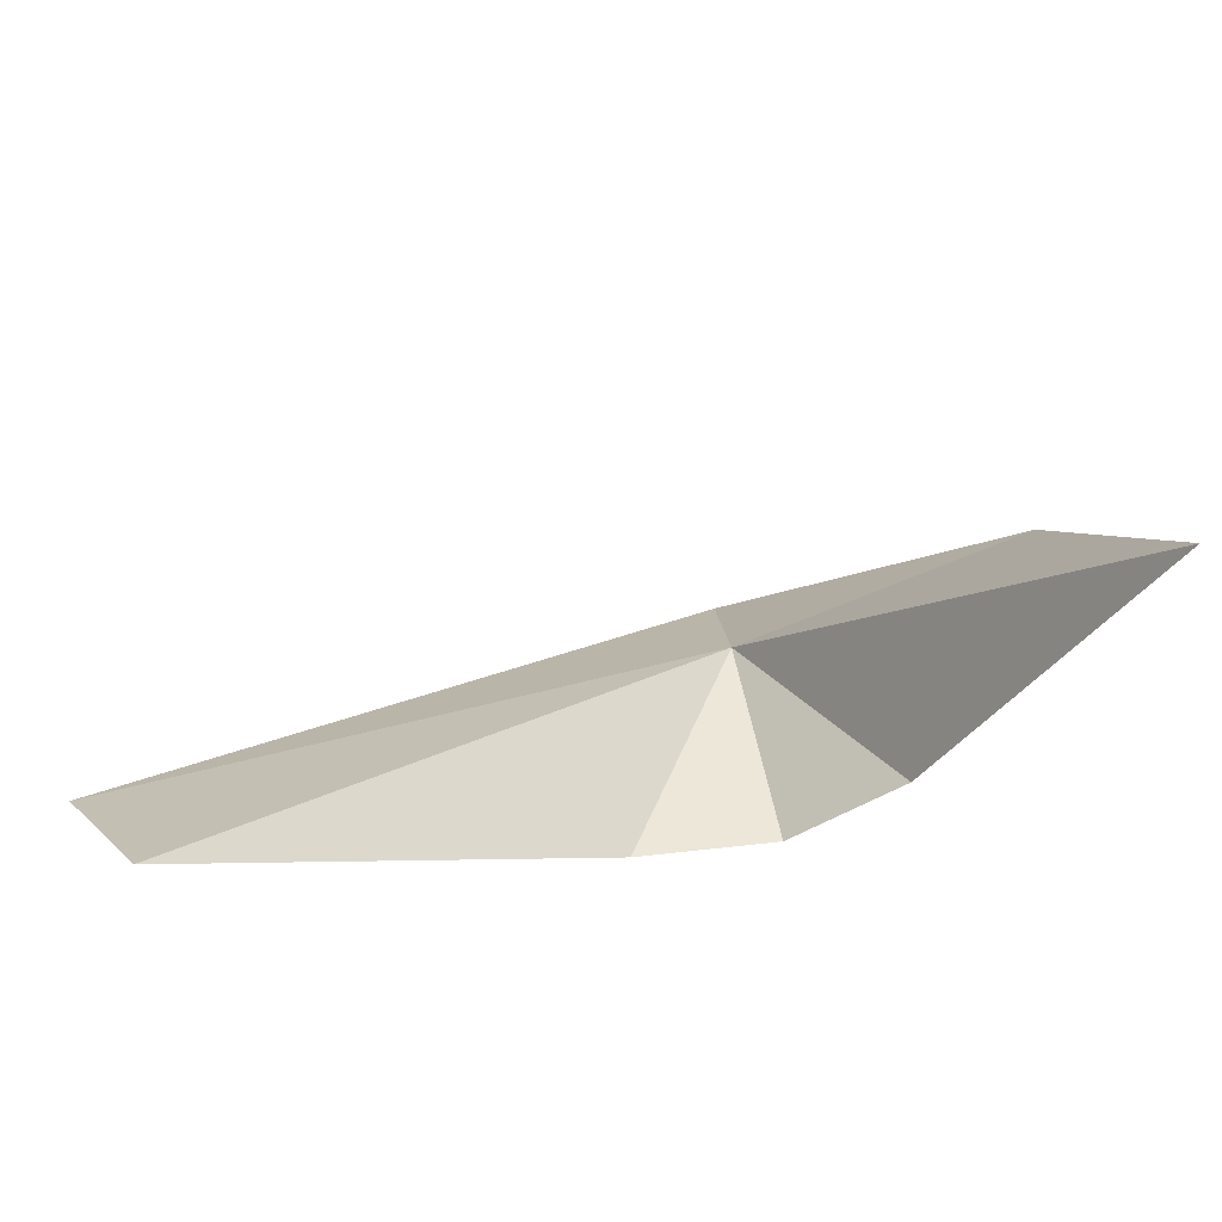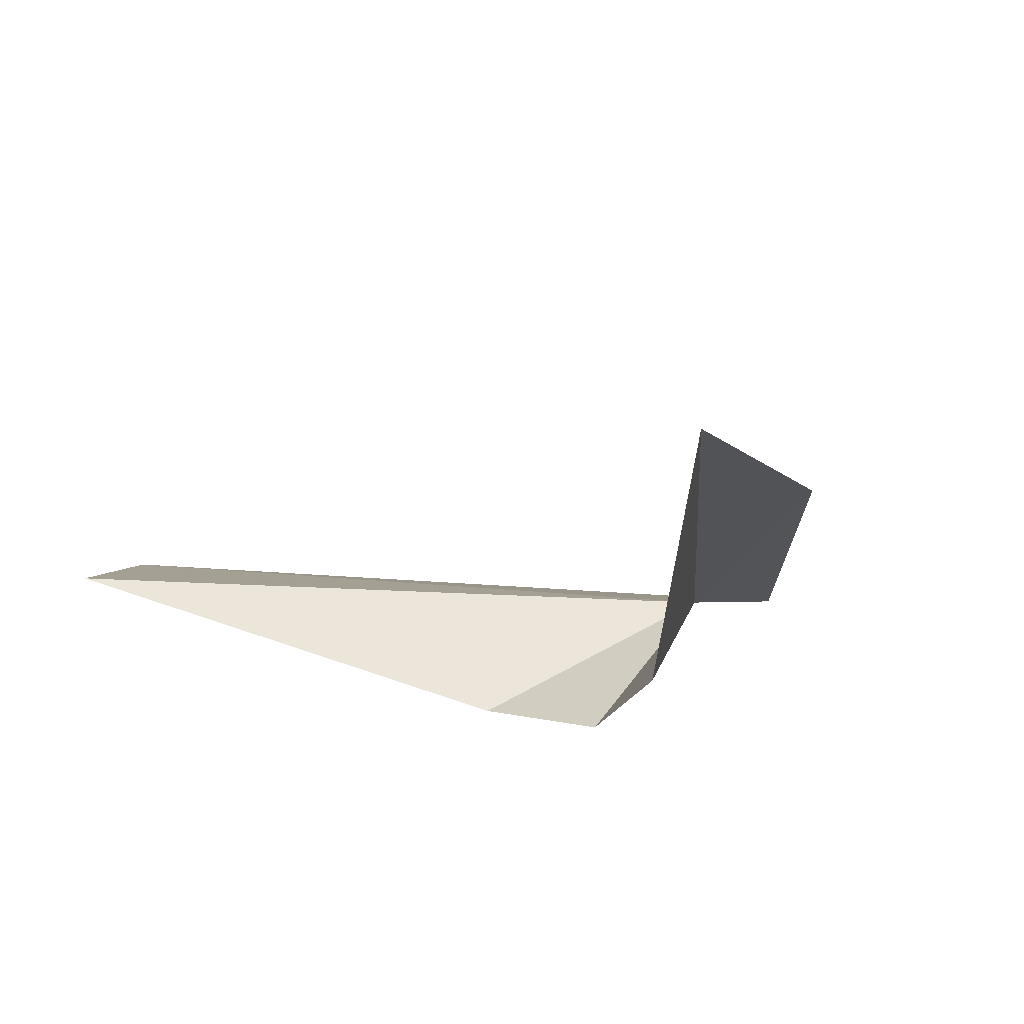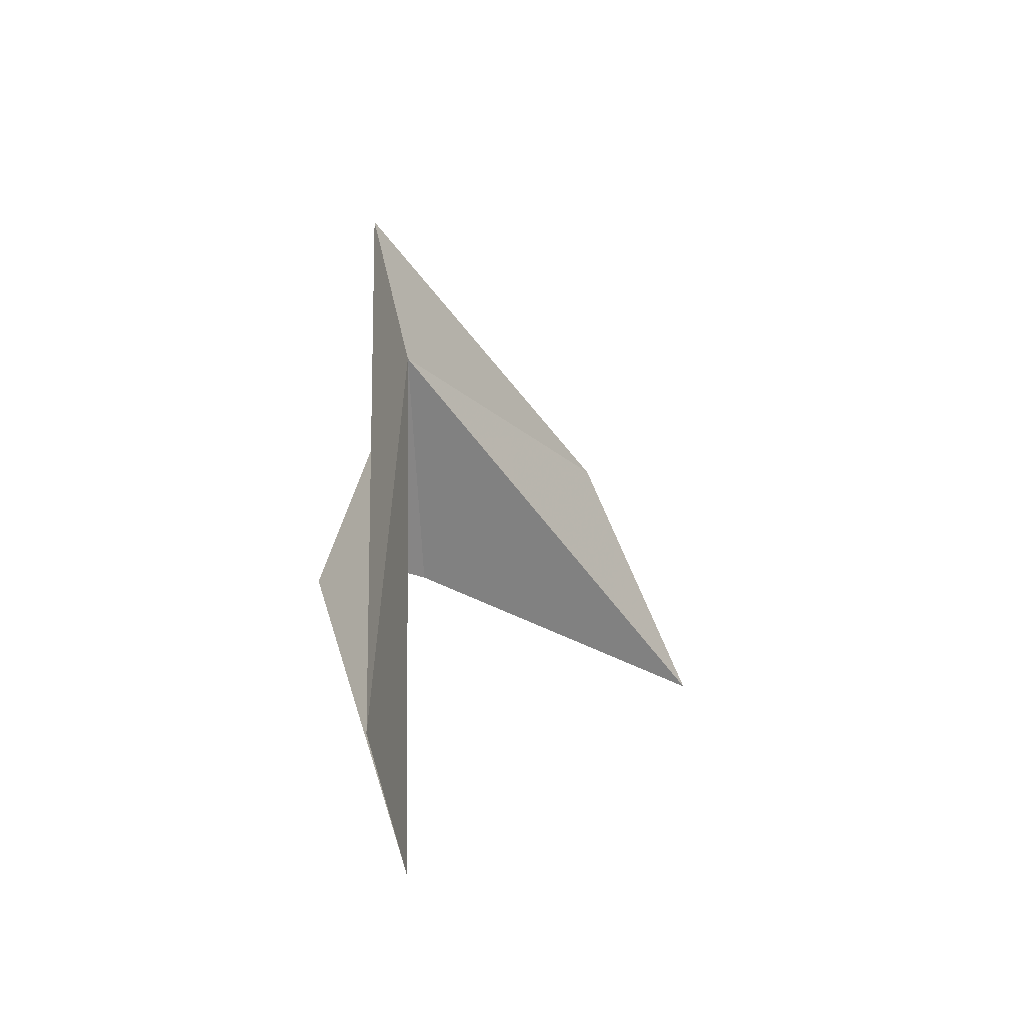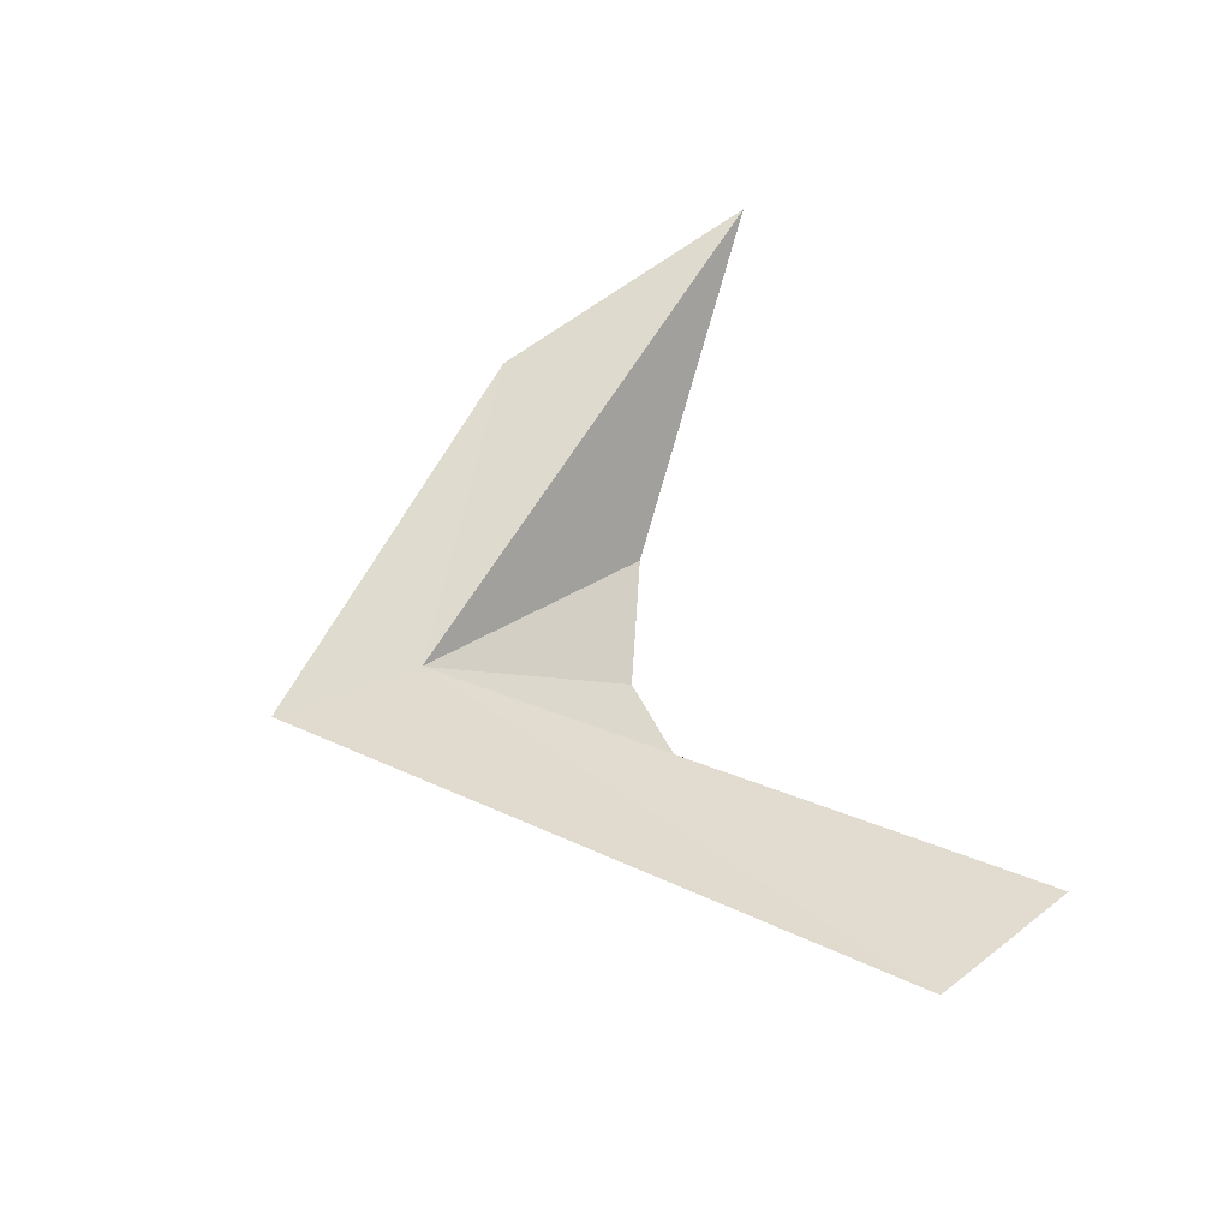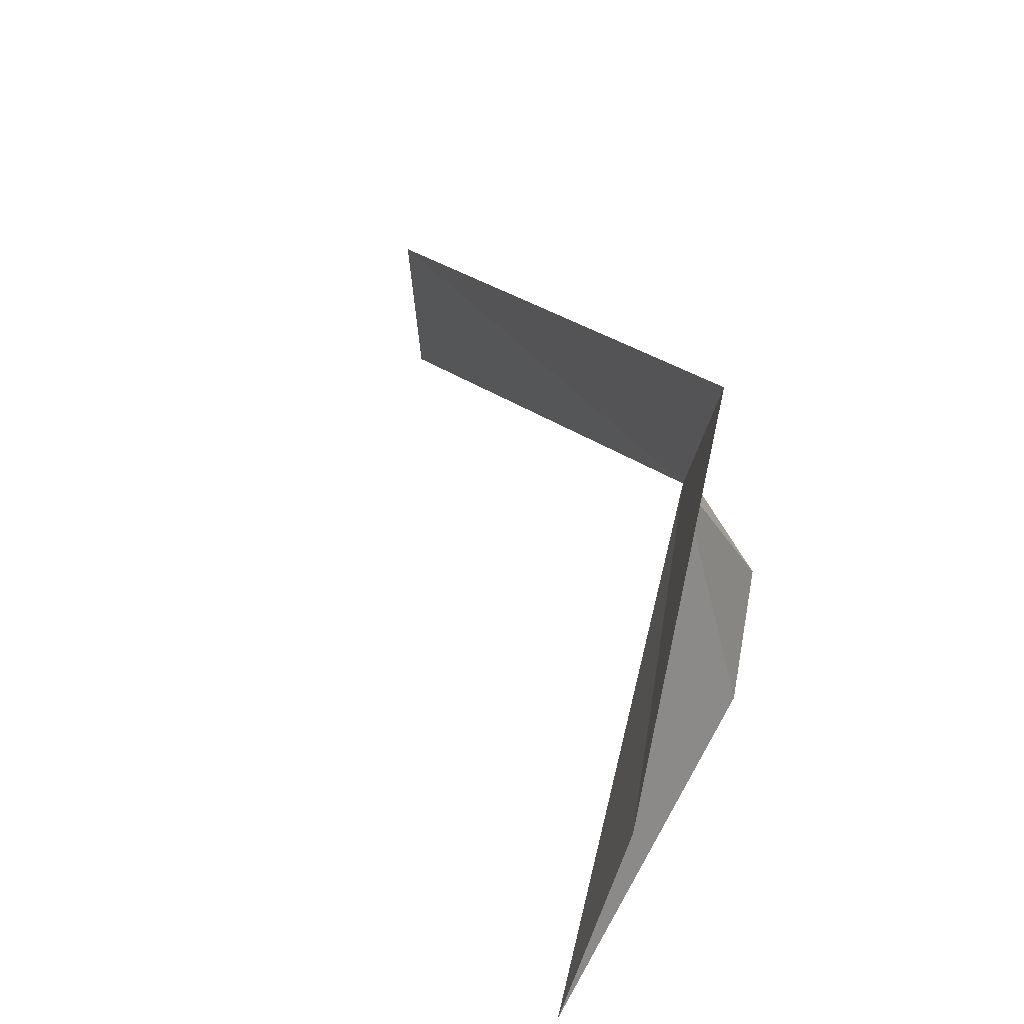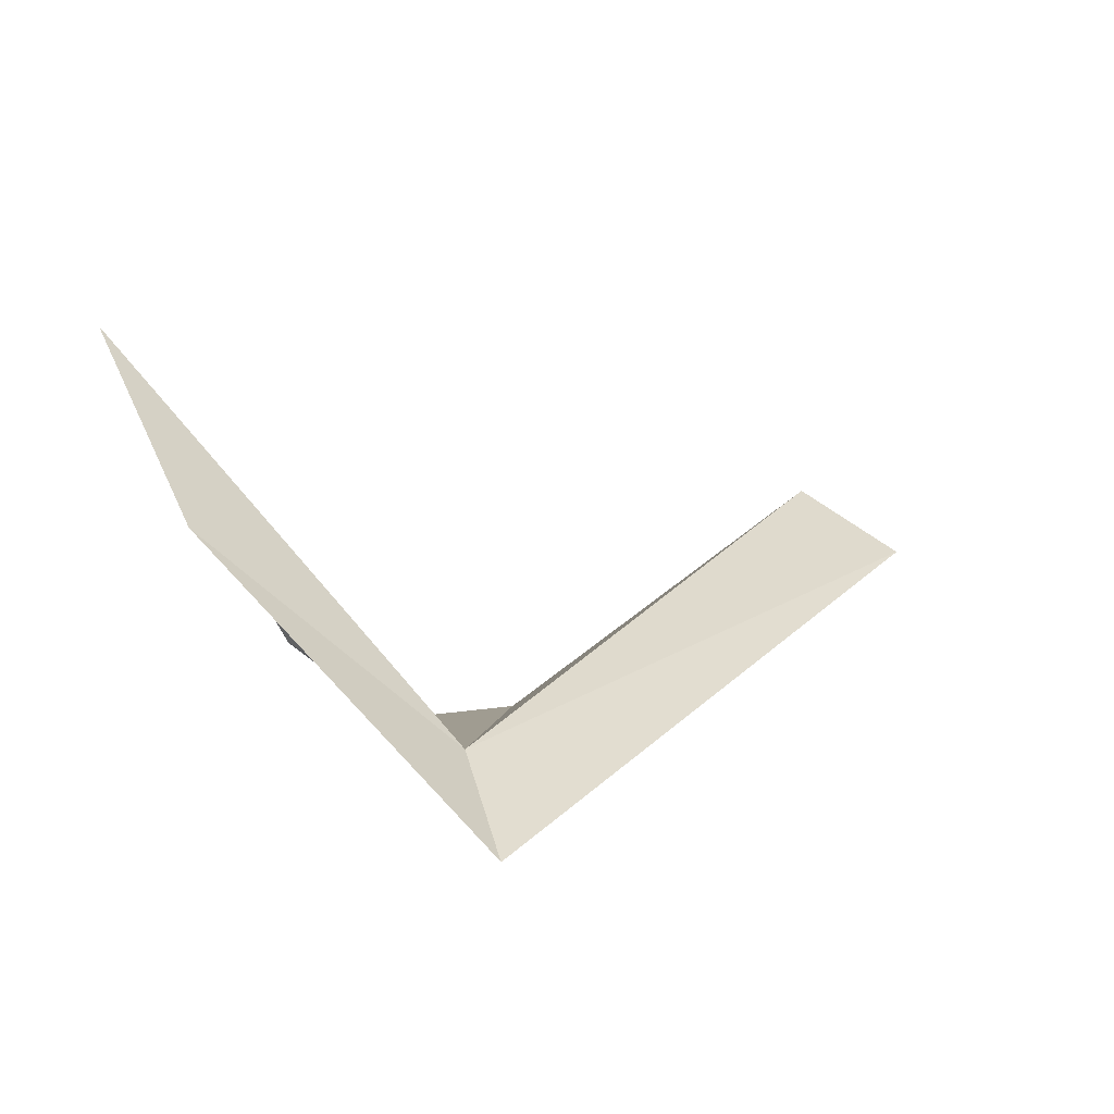
<metadata>
{"format":"obj","ext":"obj","renderer":"f3d","projection":"perspective","resolution":1024,"background":"white","views":[{"elev":-62.7,"azim":175.4,"up":"+Z"},{"elev":15.9,"azim":-135.7,"up":"+Y"},{"elev":-0.2,"azim":91.0,"up":"+Z"},{"elev":31.9,"azim":79.7,"up":"+Y"},{"elev":65.4,"azim":-120.8,"up":"+Z"},{"elev":24.0,"azim":-11.6,"up":"+Y"}]}
</metadata>
<code>
v -5.469 29.75 11.42
v -5.788 29.77 10.88
v -6.152 30.45 10.58
v -5.999 30.19 11.16
v -5.568 29.58 10.94
v -5.453 29.67 11.75
v -4.241 29.75 10.64
v -4.404 29.82 10.35
v -5.271 29.55 10.89
f 1 2 3
f 1 3 4
f 1 5 2
f 1 4 6
f 1 6 7
f 1 7 8
f 1 8 9
f 1 9 5

</code>
